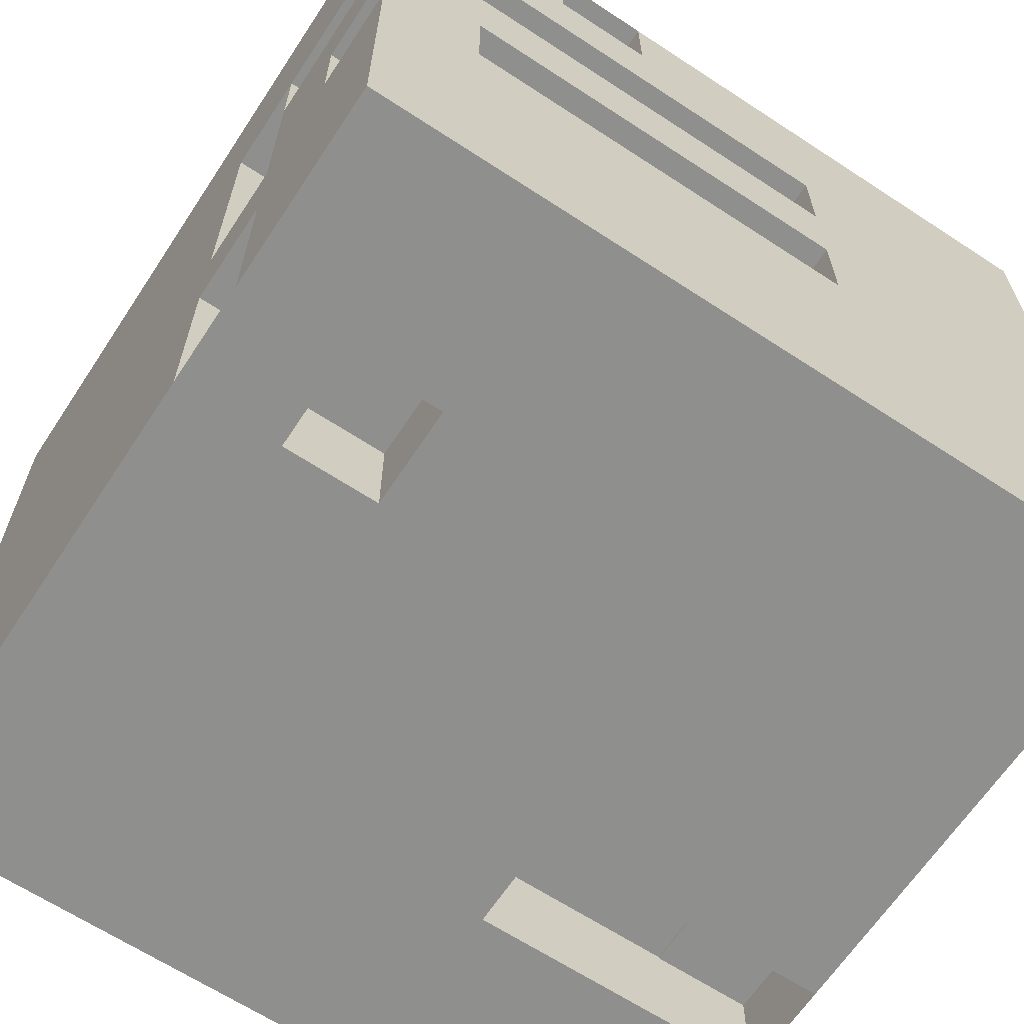
<metadata>
{"format":"obj","ext":"obj","renderer":"f3d","projection":"perspective","resolution":1024,"background":"white","views":[{"elev":-65.1,"azim":56.6,"up":"+Z"}]}
</metadata>
<code>
g default
v -2 -2 2
v 2 -2 2
v -2 2 2
v 2 2 2
v -2 2 -2
v 2 2 -2
v -2 -2 -2
v 2 -2 -2
v 0 0 2
v -2 0 2
v 0 2 2
v 2 0 2
v 0 -2 2
v 0 2 0
v -2 2 0
v 0 2 -2
v 2 2 0
v 0 0 -2
v -2 0 -2
v 0 -2 -2
v 2 0 -2
v 0 -2 0
v -2 -2 0
v 2 -2 0
v 2 0 0
v -2 0 0
v -1 -1 2
v -1 -2 2
v -2 -1 2
v -1 0 2
v 0 -1 2
v -1 2 1
v -1 2 2
v -2 2 1
v -1 2 0
v 0 2 1
v -1 1 -2
v -1 2 -2
v -2 1 -2
v -1 0 -2
v 0 1 -2
v -1 -2 -1
v -1 -2 -2
v -2 -2 -1
v -1 -2 0
v 0 -2 -1
v 2 -1 1
v 2 -2 1
v 2 -1 2
v 2 0 1
v 2 -1 0
v -2 -1 -1
v -2 -1 -2
v -2 0 -1
v -2 -1 0
v -1 1 2
v -2 1 2
v 0 1 2
v 1 1 2
v 1 2 2
v 2 1 2
v 1 0 2
v 1 -1 2
v 1 -2 2
v -1 2 -1
v -2 2 -1
v 0 2 -1
v 1 2 -1
v 1 2 -2
v 2 2 -1
v 1 2 0
v 1 2 1
v 2 2 1
v -1 -1 -2
v 0 -1 -2
v 1 -1 -2
v 1 -2 -2
v 2 -1 -2
v 1 0 -2
v 1 1 -2
v 2 1 -2
v -1 -2 1
v -2 -2 1
v 0 -2 1
v 1 -2 1
v 1 -2 0
v 1 -2 -1
v 2 -2 -1
v 2 1 1
v 2 1 0
v 2 1 -1
v 2 0 -1
v 2 -1 -1
v -2 1 -1
v -2 1 0
v -2 1 1
v -2 0 1
v -2 -1 1
v -0.5 -1.5 2
v 0 -1.5 2
v -0.5 -2 2
v -1 -1.5 2
v -0.5 -1 2
v -0.5 2 1.5
v 0 2 1.5
v -0.5 2 2
v -1 2 1.5
v -0.5 2 1
v -0.5 1.5 -2
v 0 1.5 -2
v -0.5 2 -2
v -1 1.5 -2
v -0.5 1 -2
v -0.5 -2 -1.5
v 0 -2 -1.5
v -0.5 -2 -2
v -1 -2 -1.5
v -0.5 -2 -1
v 2 -1.5 0.5
v 2 -1.5 0
v 2 -2 0.5
v 2 -1.5 1
v 2 -1 0.5
v -2 -1.5 -0.5
v -2 -1.5 0
v -2 -2 -0.5
v -2 -1.5 -1
v -2 -1 -0.5
v -1.5 0.5 2
v -1.5 0 2
v -2 0.5 2
v -1.5 1 2
v -1 0.5 2
v 0.5 1.5 2
v 0 1.5 2
v 0.5 2 2
v 1 1.5 2
v 0.5 1 2
v 1.5 -0.5 2
v 1.5 0 2
v 2 -0.5 2
v 1.5 -1 2
v 1 -0.5 2
v -1.5 2 -0.5
v -1.5 2 0
v -2 2 -0.5
v -1.5 2 -1
v -1 2 -0.5
v 0.5 2 -1.5
v 0 2 -1.5
v 0.5 2 -2
v 1 2 -1.5
v 0.5 2 -1
v 1.5 2 0.5
v 1.5 2 0
v 2 2 0.5
v 1.5 2 1
v 1 2 0.5
v -1.5 -0.5 -2
v -1.5 0 -2
v -2 -0.5 -2
v -1.5 -1 -2
v -1 -0.5 -2
v 0.5 -1.5 -2
v 0 -1.5 -2
v 0.5 -2 -2
v 1 -1.5 -2
v 0.5 -1 -2
v 1.5 0.5 -2
v 1.5 0 -2
v 2 0.5 -2
v 1.5 1 -2
v 1 0.5 -2
v -1.5 -2 0.5
v -1.5 -2 0
v -2 -2 0.5
v -1.5 -2 1
v -1 -2 0.5
v 0.5 -2 1.5
v 0 -2 1.5
v 0.5 -2 2
v 1 -2 1.5
v 0.5 -2 1
v 1.5 -2 -0.5
v 1.5 -2 0
v 2 -2 -0.5
v 1.5 -2 -1
v 1 -2 -0.5
v 2 0.5 1.5
v 2 0 1.5
v 2 0.5 2
v 2 1 1.5
v 2 0.5 1
v 2 1.5 -0.5
v 2 1.5 0
v 2 2 -0.5
v 2 1.5 -1
v 2 1 -0.5
v 2 -0.5 -1.5
v 2 0 -1.5
v 2 -0.5 -2
v 2 -1 -1.5
v 2 -0.5 -1
v -2 0.5 -1.5
v -2 0 -1.5
v -2 0.5 -2
v -2 1 -1.5
v -2 0.5 -1
v -2 1.5 0.5
v -2 1.5 0
v -2 2 0.5
v -2 1.5 1
v -2 1 0.5
v -2 -0.5 1.5
v -2 0 1.5
v -2 -0.5 2
v -2 -1 1.5
v -2 -0.5 1
v -1.5 -1.5 2
v -1.5 -2 2
v -2 -1.5 2
v -1.5 -1 2
v -1.5 -0.5 2
v -1 -0.5 2
v -0.5 -0.5 2
v -0.5 0 2
v 0 -0.5 2
v -1.5 2 1.5
v -1.5 2 2
v -2 2 1.5
v -1.5 2 1
v -1.5 2 0.5
v -1 2 0.5
v -0.5 2 0.5
v -0.5 2 0
v 0 2 0.5
v -1.5 1.5 -2
v -1.5 2 -2
v -2 1.5 -2
v -1.5 1 -2
v -1.5 0.5 -2
v -1 0.5 -2
v -0.5 0.5 -2
v -0.5 0 -2
v 0 0.5 -2
v -1.5 -2 -1.5
v -1.5 -2 -2
v -2 -2 -1.5
v -1.5 -2 -1
v -1.5 -2 -0.5
v -1 -2 -0.5
v -0.5 -2 -0.5
v -0.5 -2 0
v 0 -2 -0.5
v 2 -1.5 1.5
v 2 -2 1.5
v 2 -1.5 2
v 2 -1 1.5
v 2 -0.5 1.5
v 2 -0.5 1
v 2 -0.5 0.5
v 2 0 0.5
v 2 -0.5 0
v -2 -1.5 -1.5
v -2 -1.5 -2
v -2 -1 -1.5
v -2 -0.5 -1.5
v -2 -0.5 -1
v -2 -0.5 -0.5
v -2 0 -0.5
v -2 -0.5 0
v -1.5 1.5 2
v -2 1.5 2
v -1 1.5 2
v -0.5 1.5 2
v -0.5 1 2
v -0.5 0.5 2
v 0 0.5 2
v 1.5 1.5 2
v 1.5 2 2
v 2 1.5 2
v 1.5 1 2
v 1.5 0.5 2
v 1 0.5 2
v 0.5 0.5 2
v 0.5 0 2
v 1.5 -1.5 2
v 1.5 -2 2
v 1 -1.5 2
v 0.5 -1.5 2
v 0.5 -1 2
v 0.5 -0.5 2
v -1.5 2 -1.5
v -2 2 -1.5
v -1 2 -1.5
v -0.5 2 -1.5
v -0.5 2 -1
v -0.5 2 -0.5
v 0 2 -0.5
v 1.5 2 -1.5
v 1.5 2 -2
v 2 2 -1.5
v 1.5 2 -1
v 1.5 2 -0.5
v 1 2 -0.5
v 0.5 2 -0.5
v 0.5 2 0
v 1.5 2 1.5
v 2 2 1.5
v 1 2 1.5
v 0.5 2 1.5
v 0.5 2 1
v 0.5 2 0.5
v -1.5 -1.5 -2
v -1 -1.5 -2
v -0.5 -1.5 -2
v -0.5 -1 -2
v -0.5 -0.5 -2
v 0 -0.5 -2
v 1.5 -1.5 -2
v 1.5 -2 -2
v 2 -1.5 -2
v 1.5 -1 -2
v 1.5 -0.5 -2
v 1 -0.5 -2
v 0.5 -0.5 -2
v 0.5 0 -2
v 1.5 1.5 -2
v 2 1.5 -2
v 1 1.5 -2
v 0.5 1.5 -2
v 0.5 1 -2
v 0.5 0.5 -2
v -1.5 -2 1.5
v -2 -2 1.5
v -1 -2 1.5
v -0.5 -2 1.5
v -0.5 -2 1
v -0.5 -2 0.5
v 0 -2 0.5
v 1.5 -2 1.5
v 1.5 -2 1
v 1.5 -2 0.5
v 1 -2 0.5
v 0.5 -2 0.5
v 0.5 -2 0
v 1.5 -2 -1.5
v 2 -2 -1.5
v 1 -2 -1.5
v 0.5 -2 -1.5
v 0.5 -2 -1
v 0.5 -2 -0.5
v 2 1.5 1.5
v 2 1.5 1
v 2 1.5 0.5
v 2 1 0.5
v 2 0.5 0.5
v 2 0.5 0
v 2 1.5 -1.5
v 2 1 -1.5
v 2 0.5 -1.5
v 2 0.5 -1
v 2 0.5 -0.5
v 2 0 -0.5
v 2 -1.5 -1.5
v 2 -1.5 -1
v 2 -1.5 -0.5
v 2 -1 -0.5
v 2 -0.5 -0.5
v -2 1.5 -1.5
v -2 1.5 -1
v -2 1.5 -0.5
v -2 1 -0.5
v -2 0.5 -0.5
v -2 0.5 0
v -2 1.5 1.5
v -2 1 1.5
v -2 0.5 1.5
v -2 0.5 1
v -2 0.5 0.5
v -2 0 0.5
v -2 -1.5 1.5
v -2 -1.5 1
v -2 -1.5 0.5
v -2 -1 0.5
v -2 -0.5 0.5
v -1 2 -1.492
v -0.5 2 -1.492
v -1 1.5 -1.492
v -0.5 1.5 -1.492
v -1 1 -1.492
v -0.5 1 -1.492
v -1 0.5 -1.492
v -0.5 0.5 -1.492
v -0.5 1.501 -1
v -1 1.501 -1
v -1 1.501 -1.5
v -0.5 1.501 -1.5
v -1 1.501 -0.5
v -0.5 1.501 -0.5
v -1 2 1.502
v -1 1.5 1.502
v -0.5 2 1.502
v -0.5 1.5 1.502
v -0.5 1 1.502
v -1 1 1.502
v -1 1.502 1.5
v -1 1.502 1
v -0.5 1.502 1
v -0.5 1.502 1.5
v 0 1 1.5
v 0.5 1 1.5
v 0 1.5 1.5
v 0.5 1.5 1.5
v 0 2 1.5
v 0.5 2 1.5
v 0.5 0 1.5
v 0 0 1.5
v 0 0.5 1.5
v 0.5 0.5 1.5
v 1 0 1.5
v 1 -0.5 1.5
v 1.5 0 1.5
v 1.5 -0.5 1.5
v -1 0 1.5
v -1 -0.5 1.5
v -0.5 0 1.5
v -0.5 -0.5 1.5
v 0 -1 1.5
v 0.5 -1 1.5
v 0 -0.5 1.5
v 0.5 -0.5 1.5
v 1.5 -1 1.5
v 1 -1 1.5
v -0.5 -1 1.5
v -1 -1 1.5
v -1 0.5 1.5
v -0.5 0.5 1.5
v -1 1 1.5
v -0.5 1 1.5
v 1.5 -1 2
v 1.5 -1 1.5
v 1.5 -0.5 2
v 1.5 -0.5 1.5
v 1.5 1 1.5
v 1 1 1.5
v 1 1.5 1.5
v 1.5 1.5 1.5
v 1 0.5 1.5
v 1.5 0.5 1.5
v 1 1.5 2
v 1.5 1.5 2
v 1 1.5 1.5
v 1.5 1.5 1.5
v 0 1.5 1.5
v 0 1.5 1
v 0.5 1.5 1
v 0.5 1.5 1.5
v 1 -1.477 0
v 1 -1.477 0.5
v 0.5 -1.477 0
v 0.5 -1.477 0.5
v 0.5 -1.477 1
v 1 -1.477 1
v 1 -1.477 -0.5
v 0.5 -1.477 -0.5
v 1 -1.477 -2
v 1 -1.477 -1.5
v 0.5 -1.477 -2
v 0.5 -1.477 -1.5
v 0.5 -1.477 -1
v 1 -1.477 -1
v 1 -1.5 -1.477
v 1 -1 -1.477
v 0.5 -1 -1.477
v 0.5 -1.5 -1.477
v 2 0 1
v 2 -0.5 1
v 2 0 0.5
v 2 -0.5 0.5
v 2 -1.5 1
v 2 -1 1
v 2 -1 0.5
v 2 -1.5 0.5
v 2 0.5 1
v 2 0.5 0.5
v 2 -2 1
v 1.5 -2 1
v 2 -2 0.5
v 1.5 -2 0.5
v 1 -2 0.5
v 1 -2 1
v 2 -1 0
v 2 -1 -0.5
v 2 -0.5 0
v 2 -0.5 -0.5
v 2 0 -0.5
v 2 0 0
v 2 0.5 0
v 2 0.5 -0.5
v 2 -1.5 0
v 2 -1.5 -0.5
v 1.495 0 1
v 1.495 -0.5 1
v 1.495 0 0.5
v 1.495 -0.5 0.5
v 1.495 -1.5 1
v 1.495 -1 1
v 1.495 -1 0.5
v 1.495 -1.5 0.5
v 1.495 0.5 1
v 1.495 0.5 0.5
v 2 -1.495 1
v 1.5 -1.495 1
v 2 -1.495 0.5
v 1.5 -1.495 0.5
v 1 -1.495 0.5
v 1 -1.495 1
v 1.495 -1 0
v 1.495 -1 -0.5
v 1.495 -0.5 0
v 1.495 -0.5 -0.5
v 1.495 0 -0.5
v 1.495 0 0
v 1.495 0.5 0
v 1.495 0.5 -0.5
v 1.495 -1.5 0
v 1.495 -1.5 -0.5
v 2 -1.495 0
v 1.5 -1.495 0
v 2 -1.495 -0.5
v 1.5 -1.495 -0.5
v -1 -2 1.501
v -1 -1.5 1.501
v -1.5 -2 1.501
v -1.5 -1.5 1.501
v 1 -2 1.501
v 1 -1.5 1.501
v 0.5 -2 1.501
v 0.5 -1.5 1.501
v 0 -2 1.501
v 0 -1.5 1.501
v -0.5 -2 1.501
v -0.5 -1.5 1.501
v 2 -2 1.501
v 2 -1.5 1.501
v 1.5 -2 1.501
v 1.5 -1.5 1.501
v -2 1.494 1
v -1.5 1.494 1
v -2 1.494 0.5
v -1.5 1.494 0.5
v -2 1.494 -1
v -1.5 1.494 -1
v -2 1.494 -1.5
v -1.5 1.494 -1.5
v -2 1.494 0
v -1.5 1.494 0
v -2 1.494 -0.5
v -1.5 1.494 -0.5
v -2 1.494 2
v -1.5 1.494 2
v -2 1.494 1.5
v -1.5 1.494 1.5
v 0 1.499 -1
v 0.5 1.499 -1
v 0 1.499 -1.5
v 0.5 1.499 -1.5
v 0 1.499 -2
v 0.5 1.499 -2
v 0 1.499 -0.5
v 0.5 1.499 -0.5
v 1 1.499 0
v 1 1.499 0.5
v 1.5 1.499 0
v 1.5 1.499 0.5
v -1 1.499 0
v -1 1.499 0.5
v -0.5 1.499 0
v -0.5 1.499 0.5
v 0 1.499 0
v 0 1.499 0.5
v 0.5 1.499 0
v 0.5 1.499 0.5
v 2 1.499 -1
v 1.5 1.499 -1
v 2 1.499 -0.5
v 1.5 1.499 -0.5
v 1 1.499 -0.5
v 1 1.499 -1
g pCube1
f 103 31 100 99
f 108 36 105 104
f 113 41 110 109
f 118 46 115 114
f 123 51 120 119
f 128 55 125 124
f 133 30 130 129
f 412 411 413 414
f 422 421 423 424
f 148 35 145 144
f 566 565 567 568
f 574 573 575 576
f 163 40 160 159
f 168 75 165 164
f 173 79 170 169
f 178 45 175 174
f 183 84 180 179
f 188 86 185 184
f 193 50 190 189
f 198 90 195 194
f 203 92 200 199
f 208 54 205 204
f 213 95 210 209
f 218 97 215 214
f 534 533 535 536
f 222 29 216 223
f 426 425 427 428
f 107 33 229 228
f 550 549 551 552
f 578 577 579 580
f 112 38 238 237
f 240 39 206 241
f 242 40 244 243
f 117 43 247 246
f 249 44 126 250
f 251 45 253 252
f 122 48 256 255
f 442 441 443 444
f 504 503 505 506
f 127 44 248 264
f 266 53 161 267
f 268 54 270 269
f 132 57 273 272
f 402 401 403 404
f 276 58 278 277
f 137 60 280 279
f 282 61 191 283
f 284 62 286 285
f 142 49 257 287
f 538 537 539 540
f 430 429 431 432
f 554 553 555 556
f 295 38 111 296
f 297 67 299 298
f 152 69 301 300
f 586 585 587 588
f 305 71 307 306
f 157 73 309 308
f 310 60 136 311
f 312 36 236 313
f 162 53 265 314
f 315 43 116 316
f 317 75 319 318
f 167 77 321 320
f 323 78 201 324
f 325 79 327 326
f 172 81 329 328
f 330 69 151 331
f 332 41 245 333
f 177 83 335 334
f 336 28 101 337
f 338 84 340 339
f 182 64 288 341
f 514 513 515 516
f 460 459 461 462
f 187 88 348 347
f 468 467 469 470
f 351 46 254 352
f 192 61 281 353
f 354 73 156 355
f 356 90 358 357
f 197 70 302 359
f 360 81 171 361
f 362 92 364 363
f 202 78 322 365
f 366 88 186 367
f 520 519 521 522
f 207 39 239 370
f 371 66 146 372
f 373 95 375 374
f 212 34 230 376
f 377 57 131 378
f 379 97 381 380
f 217 29 221 382
f 383 83 176 384
f 385 55 271 386
f 542 541 543 544
f 543 533 534 544
f 102 27 103 99
f 105 11 106 104
f 106 33 107 104
f 407 408 409 410
f 110 16 111 109
f 388 387 389 390
f 389 391 392 390
f 115 20 116 114
f 116 43 117 114
f 117 42 118 114
f 120 24 121 119
f 121 48 122 119
f 507 508 509 510
f 125 23 126 124
f 126 44 127 124
f 127 52 128 124
f 130 10 131 129
f 131 57 132 129
f 132 56 133 129
f 413 415 416 414
f 136 60 137 134
f 137 59 138 134
f 140 12 141 139
f 141 49 142 139
f 433 434 422 424
f 558 557 559 560
f 559 553 554 560
f 147 65 148 144
f 567 569 570 568
f 151 69 152 149
f 152 68 153 149
f 155 17 156 154
f 156 73 157 154
f 157 72 158 154
f 160 19 161 159
f 161 53 162 159
f 162 74 163 159
f 165 20 166 164
f 166 77 167 164
f 473 474 475 476
f 170 21 171 169
f 171 81 172 169
f 172 80 173 169
f 175 23 176 174
f 176 83 177 174
f 177 82 178 174
f 180 13 181 179
f 181 64 182 179
f 182 85 183 179
f 530 529 531 532
f 186 88 187 184
f 187 87 188 184
f 190 12 191 189
f 191 61 192 189
f 192 89 193 189
f 195 17 196 194
f 196 70 197 194
f 197 91 198 194
f 200 21 201 199
f 201 78 202 199
f 202 93 203 199
f 205 19 206 204
f 206 39 207 204
f 207 94 208 204
f 210 15 211 209
f 211 34 212 209
f 212 96 213 209
f 215 10 216 214
f 216 29 217 214
f 217 98 218 214
f 220 1 221 219
f 221 29 222 219
f 222 27 102 219
f 216 10 130 223
f 130 30 224 223
f 224 27 222 223
f 226 9 227 225
f 431 429 435 428
f 435 436 426 428
f 562 561 563 564
f 563 549 550 564
f 231 32 107 228
f 551 557 558 552
f 145 35 233 232
f 233 32 231 232
f 579 581 582 580
f 236 36 108 234
f 108 32 233 234
f 238 5 239 237
f 239 39 240 237
f 240 37 112 237
f 206 19 160 241
f 160 40 242 241
f 242 37 240 241
f 244 18 245 243
f 245 41 113 243
f 392 391 393 394
f 247 7 248 246
f 248 44 249 246
f 249 42 117 246
f 126 23 175 250
f 175 45 251 250
f 251 42 249 250
f 253 22 254 252
f 254 46 118 252
f 118 42 251 252
f 256 2 257 255
f 257 49 258 255
f 258 47 122 255
f 141 12 190 259
f 190 50 260 259
f 260 47 258 259
f 262 25 263 261
f 263 51 123 261
f 509 508 504 506
f 248 7 265 264
f 265 53 266 264
f 266 52 127 264
f 161 19 205 267
f 205 54 268 267
f 268 52 266 267
f 270 26 271 269
f 271 55 128 269
f 128 52 268 269
f 273 3 229 272
f 229 33 274 272
f 274 56 132 272
f 106 11 135 275
f 135 58 276 275
f 405 406 402 404
f 278 9 226 277
f 427 425 437 438
f 437 439 440 438
f 280 4 281 279
f 281 61 282 279
f 445 446 447 448
f 191 12 140 283
f 140 62 284 283
f 449 446 445 450
f 417 418 419 420
f 419 411 412 420
f 138 59 284 285
f 546 545 547 548
f 547 537 538 548
f 289 63 142 287
f 539 541 542 540
f 100 31 291 290
f 291 63 289 290
f 227 9 286 292
f 286 62 143 292
f 422 434 430 432
f 294 5 238 293
f 238 38 295 293
f 295 65 147 293
f 111 16 150 296
f 150 67 297 296
f 395 396 397 398
f 299 14 235 298
f 235 35 148 298
f 399 396 395 400
f 301 6 302 300
f 302 70 303 300
f 303 68 152 300
f 196 17 155 304
f 155 71 305 304
f 589 590 586 588
f 307 14 299 306
f 571 565 566 572
f 153 68 305 306
f 309 4 280 308
f 452 451 453 454
f 310 72 157 308
f 136 11 105 311
f 455 456 457 458
f 312 72 310 311
f 582 581 583 584
f 583 573 574 584
f 158 72 312 313
f 265 7 247 314
f 247 43 315 314
f 315 74 162 314
f 116 20 165 316
f 165 75 317 316
f 317 74 315 316
f 319 18 244 318
f 244 40 163 318
f 163 74 317 318
f 321 8 322 320
f 322 78 323 320
f 323 76 167 320
f 201 21 170 324
f 170 79 325 324
f 325 76 323 324
f 327 18 319 326
f 319 75 168 326
f 168 76 325 326
f 329 6 301 328
f 301 69 330 328
f 330 80 172 328
f 151 16 110 331
f 110 41 332 331
f 332 80 330 331
f 245 18 327 333
f 327 79 173 333
f 173 80 332 333
f 335 1 220 334
f 220 28 336 334
f 336 82 177 334
f 101 13 180 337
f 180 84 338 337
f 338 82 336 337
f 340 22 253 339
f 253 45 178 339
f 178 82 338 339
f 288 2 256 341
f 256 48 342 341
f 342 85 182 341
f 121 24 185 343
f 185 86 344 343
f 517 518 514 516
f 346 22 340 345
f 340 84 183 345
f 463 464 460 462
f 348 8 321 347
f 321 77 349 347
f 349 87 187 347
f 166 20 115 350
f 115 46 351 350
f 471 472 468 470
f 254 22 346 352
f 461 459 465 466
f 188 87 351 352
f 281 4 309 353
f 309 73 354 353
f 354 89 192 353
f 156 17 195 355
f 195 90 356 355
f 356 89 354 355
f 358 25 262 357
f 505 503 511 512
f 193 89 356 357
f 302 6 329 359
f 329 81 360 359
f 360 91 197 359
f 171 21 200 361
f 200 92 362 361
f 362 91 360 361
f 523 524 525 526
f 358 90 198 363
f 198 91 362 363
f 322 8 348 365
f 348 88 366 365
f 366 93 202 365
f 186 24 120 367
f 527 519 520 528
f 368 93 366 367
f 521 524 523 522
f 364 92 203 369
f 203 93 368 369
f 239 5 294 370
f 294 66 371 370
f 371 94 207 370
f 146 15 210 372
f 210 95 373 372
f 373 94 371 372
f 375 26 270 374
f 270 54 208 374
f 208 94 373 374
f 230 3 273 376
f 273 57 377 376
f 377 96 212 376
f 131 10 215 378
f 215 97 379 378
f 379 96 377 378
f 381 26 375 380
f 375 95 213 380
f 213 96 379 380
f 221 1 335 382
f 335 83 383 382
f 383 98 217 382
f 176 23 125 384
f 125 55 385 384
f 385 98 383 384
f 271 26 381 386
f 381 97 218 386
f 218 98 385 386
f 111 38 387 388
f 38 112 389 387
f 109 111 388 390
f 112 37 391 389
f 113 109 390 392
f 37 242 393 391
f 242 243 394 393
f 243 113 392 394
f 65 295 397 396
f 295 296 398 397
f 296 297 395 398
f 148 65 396 399
f 297 298 400 395
f 298 148 399 400
f 274 33 401 402
f 33 106 403 401
f 106 275 404 403
f 276 56 406 405
f 56 274 402 406
f 275 276 405 404
f 107 32 408 407
f 32 108 409 408
f 108 104 410 409
f 104 107 407 410
f 58 135 413 411
f 134 138 412 414
f 135 11 415 413
f 11 136 416 415
f 136 134 414 416
f 286 9 418 417
f 9 278 419 418
f 285 286 417 420
f 278 58 411 419
f 138 285 420 412
f 143 62 421 422
f 62 140 423 421
f 140 139 424 423
f 224 30 425 426
f 226 225 428 427
f 291 31 429 430
f 227 292 432 431
f 142 63 434 433
f 139 142 433 424
f 31 103 435 429
f 225 227 431 428
f 103 27 436 435
f 27 224 426 436
f 30 133 437 425
f 277 226 427 438
f 133 56 439 437
f 56 276 440 439
f 276 277 438 440
f 63 291 430 434
f 292 143 422 432
f 258 49 441 442
f 49 141 443 441
f 141 259 444 443
f 259 258 442 444
f 59 137 447 446
f 137 279 448 447
f 279 282 445 448
f 284 59 446 449
f 282 283 450 445
f 283 284 449 450
f 280 60 451 452
f 60 310 453 451
f 310 308 454 453
f 308 280 452 454
f 105 36 456 455
f 36 312 457 456
f 312 311 458 457
f 311 105 455 458
f 344 86 459 460
f 346 345 462 461
f 183 85 464 463
f 85 344 460 464
f 345 183 463 462
f 86 188 465 459
f 188 352 466 465
f 352 346 461 466
f 349 77 467 468
f 77 166 469 467
f 166 350 470 469
f 351 87 472 471
f 87 349 468 472
f 350 351 471 470
f 167 76 474 473
f 76 168 475 474
f 168 164 476 475
f 164 167 473 476
f 260 50 477 478
f 262 261 480 479
f 122 47 482 481
f 123 119 484 483
f 119 122 481 484
f 47 260 478 482
f 261 123 483 480
f 50 193 485 477
f 193 357 486 485
f 357 262 479 486
f 342 48 487 488
f 48 121 489 487
f 121 343 490 489
f 344 85 492 491
f 85 342 488 492
f 343 344 491 490
f 51 263 495 493
f 369 368 494 496
f 25 358 499 498
f 358 363 500 499
f 363 364 497 500
f 120 51 493 501
f 368 367 502 494
f 367 120 501 502
f 263 25 498 495
f 364 369 496 497
f 478 477 503 504
f 479 480 506 505
f 481 482 508 507
f 483 484 510 509
f 484 481 507 510
f 482 478 504 508
f 480 483 509 506
f 477 485 511 503
f 485 486 512 511
f 486 479 505 512
f 488 487 513 514
f 487 489 515 513
f 489 490 516 515
f 491 492 518 517
f 492 488 514 518
f 490 491 517 516
f 493 495 521 519
f 496 494 520 522
f 498 499 525 524
f 499 500 526 525
f 500 497 523 526
f 501 493 519 527
f 494 502 528 520
f 502 501 527 528
f 495 498 524 521
f 497 496 522 523
f 185 24 529 530
f 24 186 531 529
f 186 184 532 531
f 184 185 530 532
f 28 220 535 533
f 220 219 536 535
f 219 102 534 536
f 64 181 539 537
f 290 289 538 540
f 13 101 543 541
f 99 100 542 544
f 101 28 533 543
f 102 99 544 534
f 257 2 545 546
f 2 288 547 545
f 287 257 546 548
f 288 64 537 547
f 289 287 548 538
f 181 13 541 539
f 100 290 540 542
f 34 211 551 549
f 232 231 550 552
f 66 294 555 553
f 294 293 556 555
f 293 147 554 556
f 15 146 559 557
f 144 145 558 560
f 146 66 553 559
f 147 144 560 554
f 229 3 561 562
f 3 230 563 561
f 228 229 562 564
f 230 34 549 563
f 231 228 564 550
f 211 15 557 551
f 145 232 552 558
f 67 150 567 565
f 149 153 566 568
f 150 16 569 567
f 16 151 570 569
f 151 149 568 570
f 299 67 565 571
f 153 306 572 566
f 306 299 571 572
f 71 155 575 573
f 155 154 576 575
f 154 158 574 576
f 233 35 577 578
f 35 235 579 577
f 234 233 578 580
f 235 14 581 579
f 236 234 580 582
f 14 307 583 581
f 313 236 582 584
f 307 71 573 583
f 158 313 584 574
f 303 70 585 586
f 70 196 587 585
f 196 304 588 587
f 305 68 590 589
f 68 303 586 590
f 304 305 589 588

</code>
